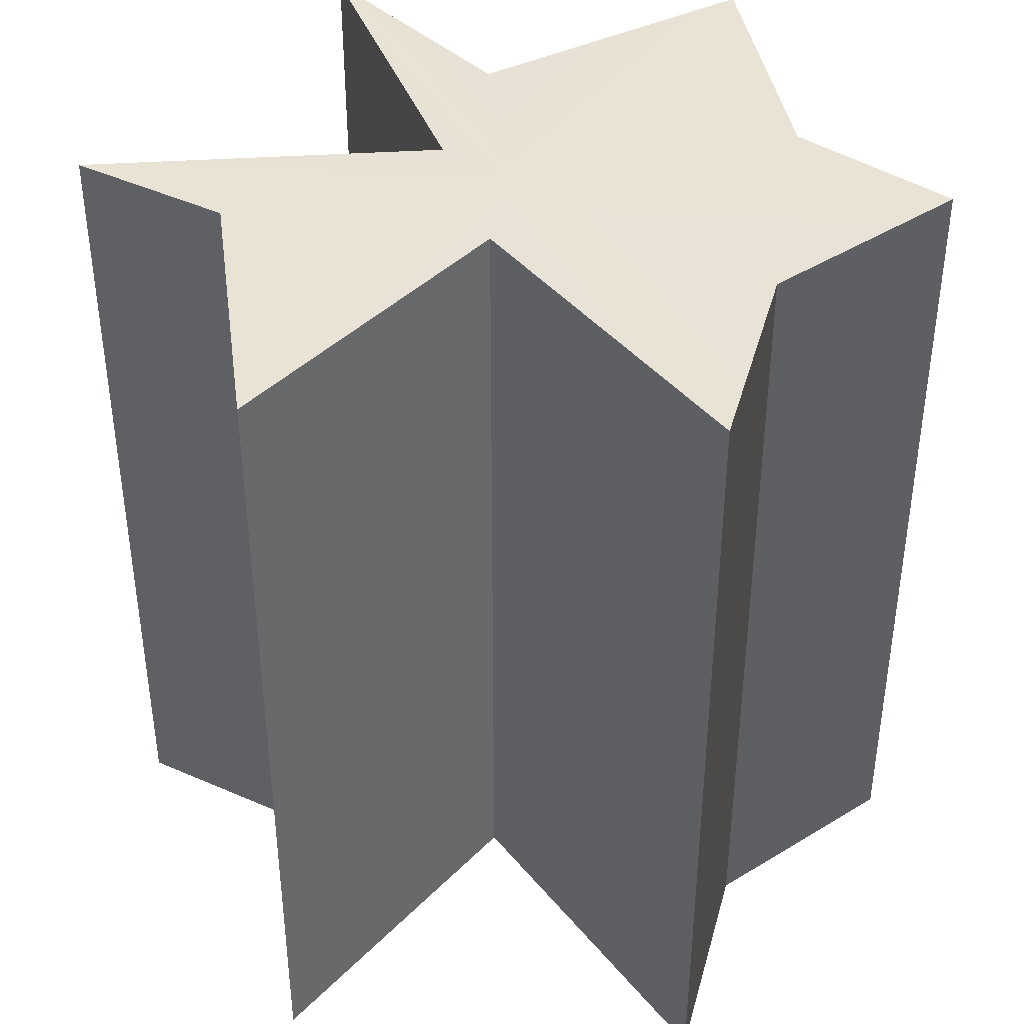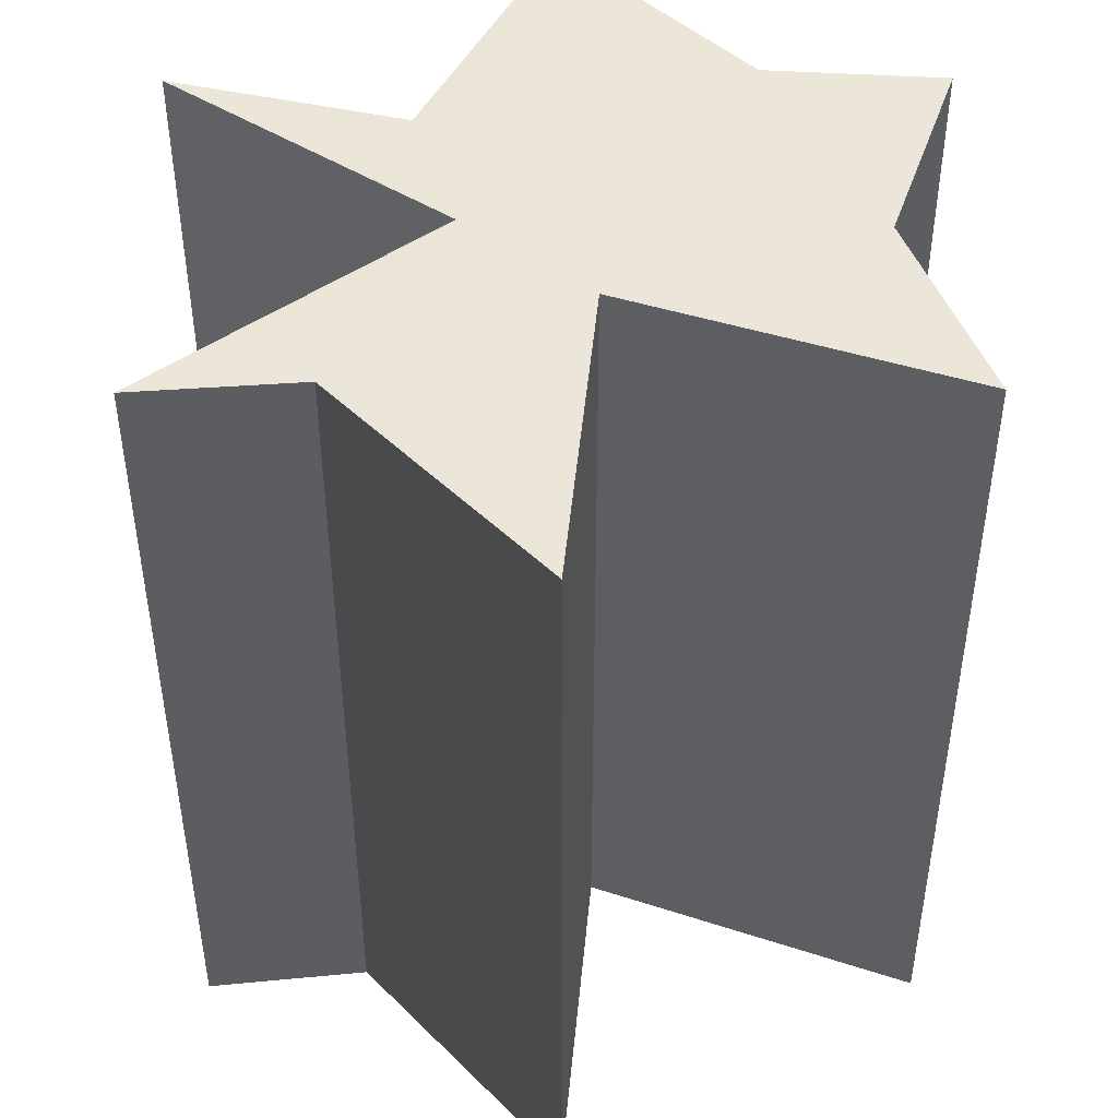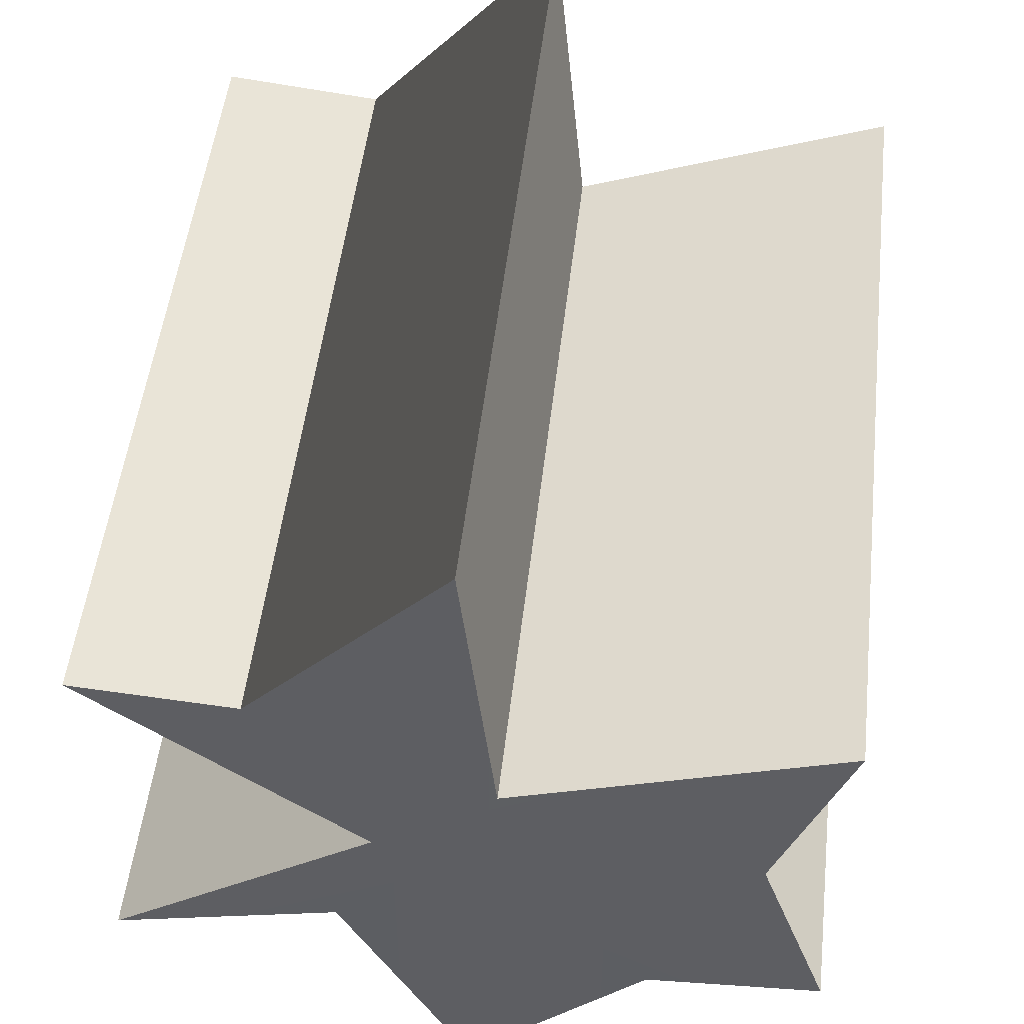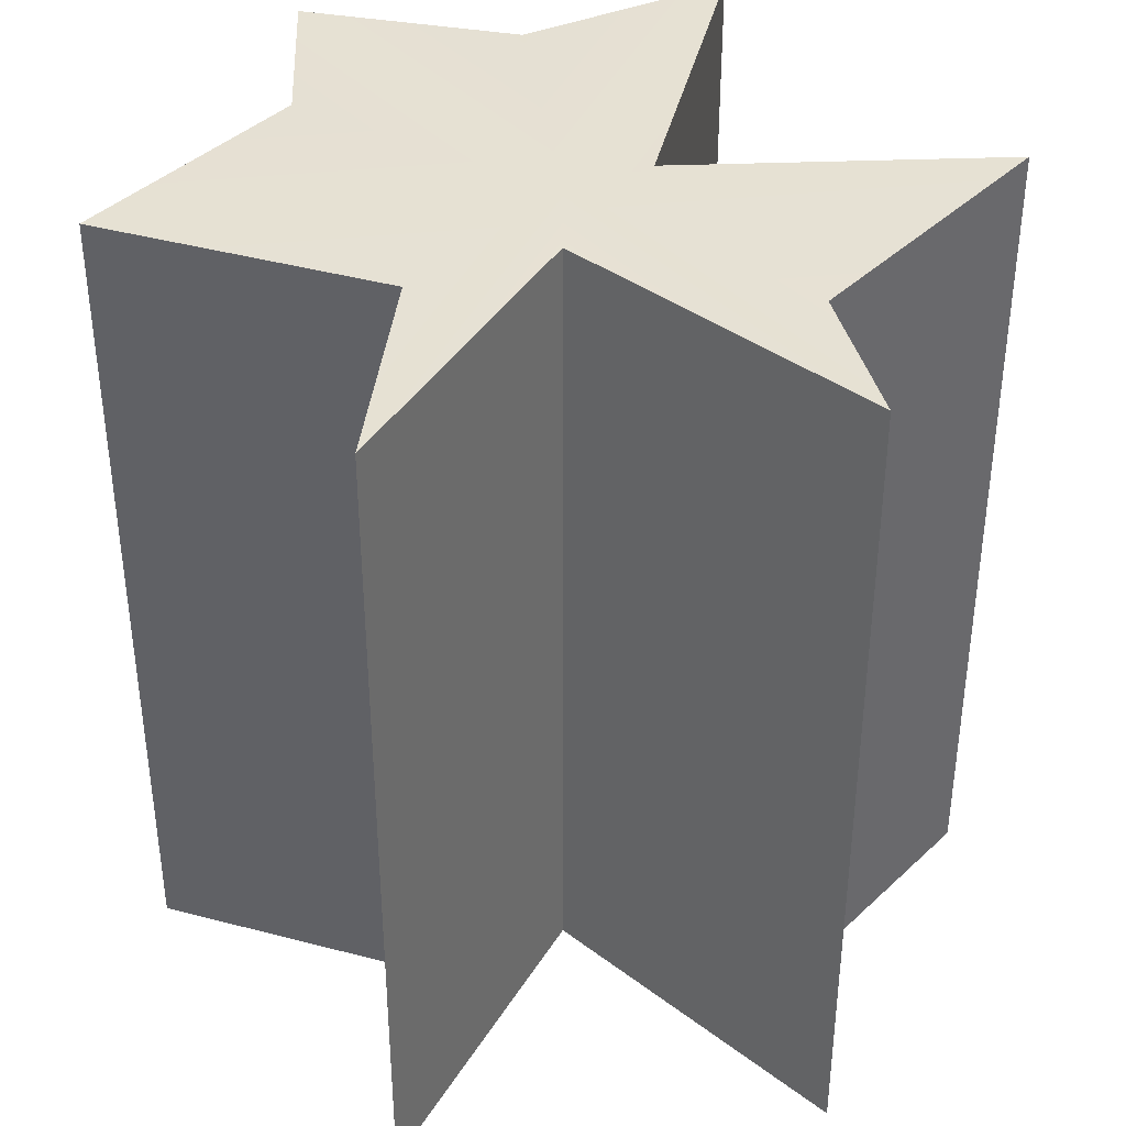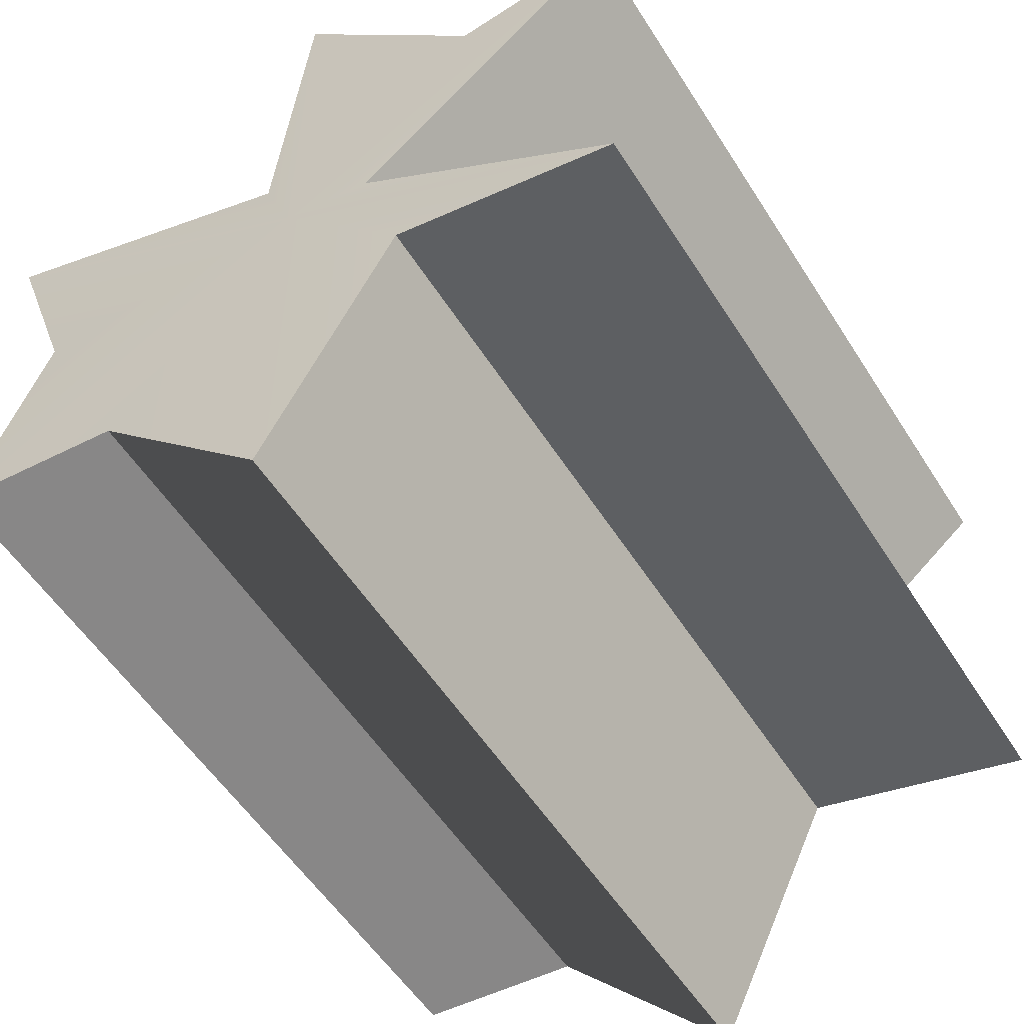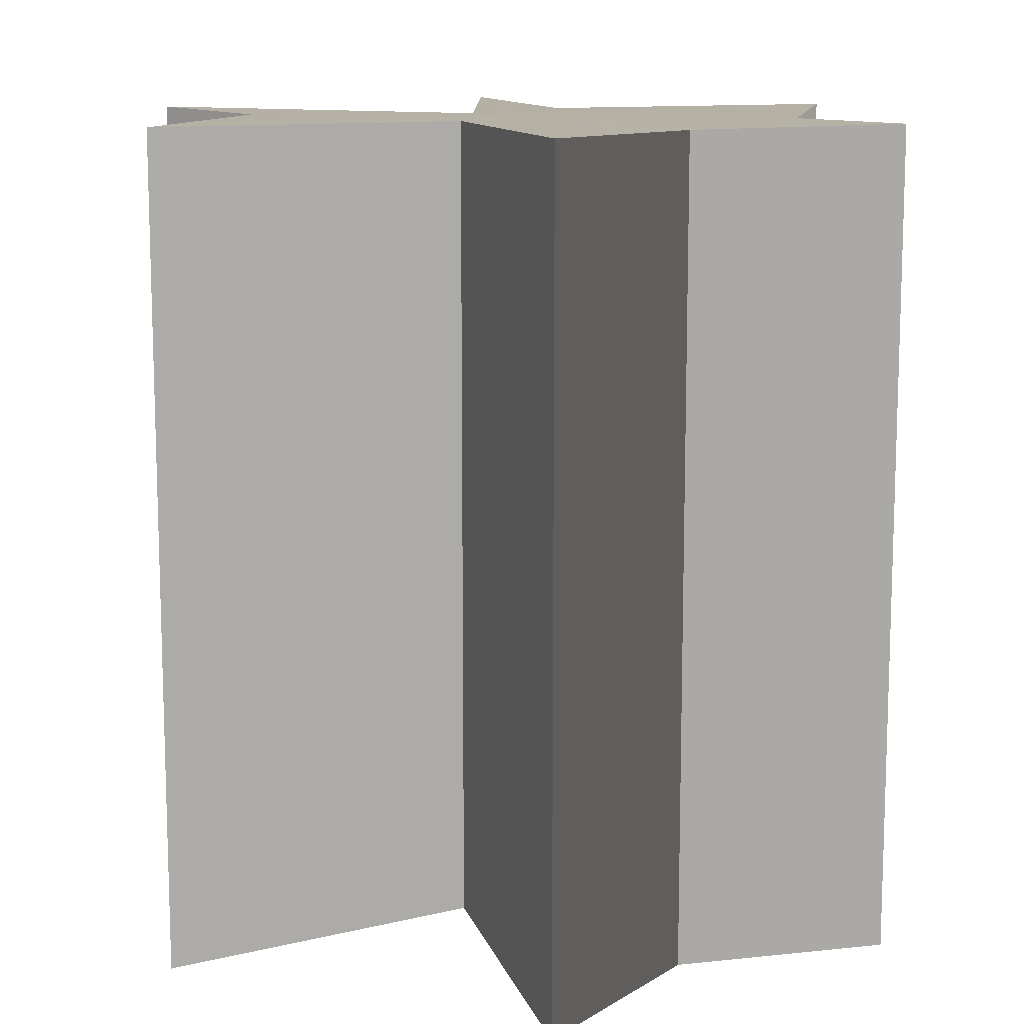
<metadata>
{"format":"obj","ext":"obj","renderer":"f3d","projection":"perspective","resolution":1024,"background":"white","views":[{"elev":41.1,"azim":34.0,"up":"+Y"},{"elev":46.5,"azim":-0.3,"up":"+Y"},{"elev":50.6,"azim":6.5,"up":"+Z"},{"elev":38.8,"azim":-97.7,"up":"+Y"},{"elev":-54.2,"azim":-148.3,"up":"+Z"},{"elev":11.8,"azim":54.9,"up":"+Y"}]}
</metadata>
<code>
v 0.433 -0.5 -0.25
v 0.2217 -0.4969 -0.27
v 0 -0.5 -0.5
v -0.1573 -0.4969 -0.1822
v -0.433 -0.5 -0.25
v -0.1068 -0.4969 -0.01464
v -0.433 -0.5 0.25
v -0.2393 -0.4969 0.232
v 1e-06 -0.5 0.5
v 0.04023 -0.4969 0.1032
v 0.433 -0.5 0.25
v 0.3468 -0.4969 0
v 0.433 0.5 -0.25
v 0.2217 0.4969 -0.27
v -1e-06 0.5 -0.5
v -0.1573 0.4969 -0.1822
v -0.433 0.5 -0.25
v -0.1068 0.4969 -0.01464
v -0.433 0.5 0.25
v -0.2393 0.4969 0.232
v 0 0.5 0.5
v 0.04023 0.4969 0.1032
v 0.433 0.5 0.25
v 0.3468 0.4969 0
v 0 -0.5 0
v 0 0.5 0
f 1 2 13
f 13 2 14
f 2 3 14
f 14 3 15
f 3 4 15
f 15 4 16
f 4 5 16
f 16 5 17
f 5 6 17
f 17 6 18
f 6 7 18
f 18 7 19
f 7 8 19
f 19 8 20
f 8 9 20
f 20 9 21
f 9 10 21
f 21 10 22
f 10 11 22
f 22 11 23
f 11 12 23
f 23 12 24
f 12 1 24
f 24 1 13
f 2 1 25
f 3 2 25
f 4 3 25
f 5 4 25
f 6 5 25
f 7 6 25
f 8 7 25
f 9 8 25
f 10 9 25
f 11 10 25
f 12 11 25
f 1 12 25
f 13 14 26
f 14 15 26
f 15 16 26
f 16 17 26
f 17 18 26
f 18 19 26
f 19 20 26
f 20 21 26
f 21 22 26
f 22 23 26
f 23 24 26
f 24 13 26

</code>
